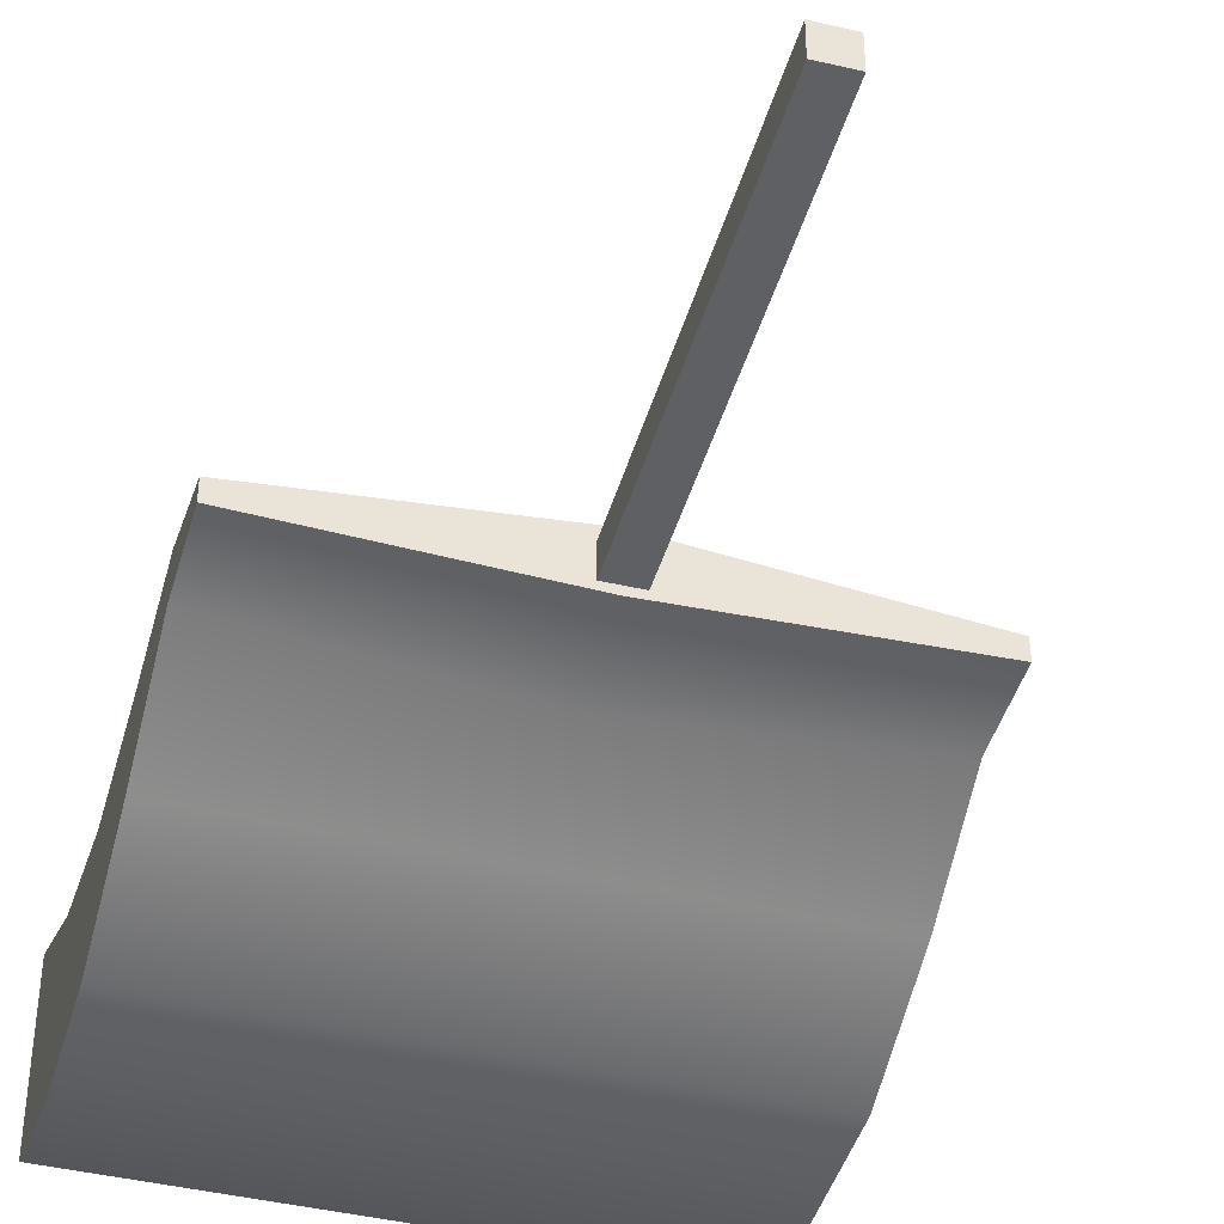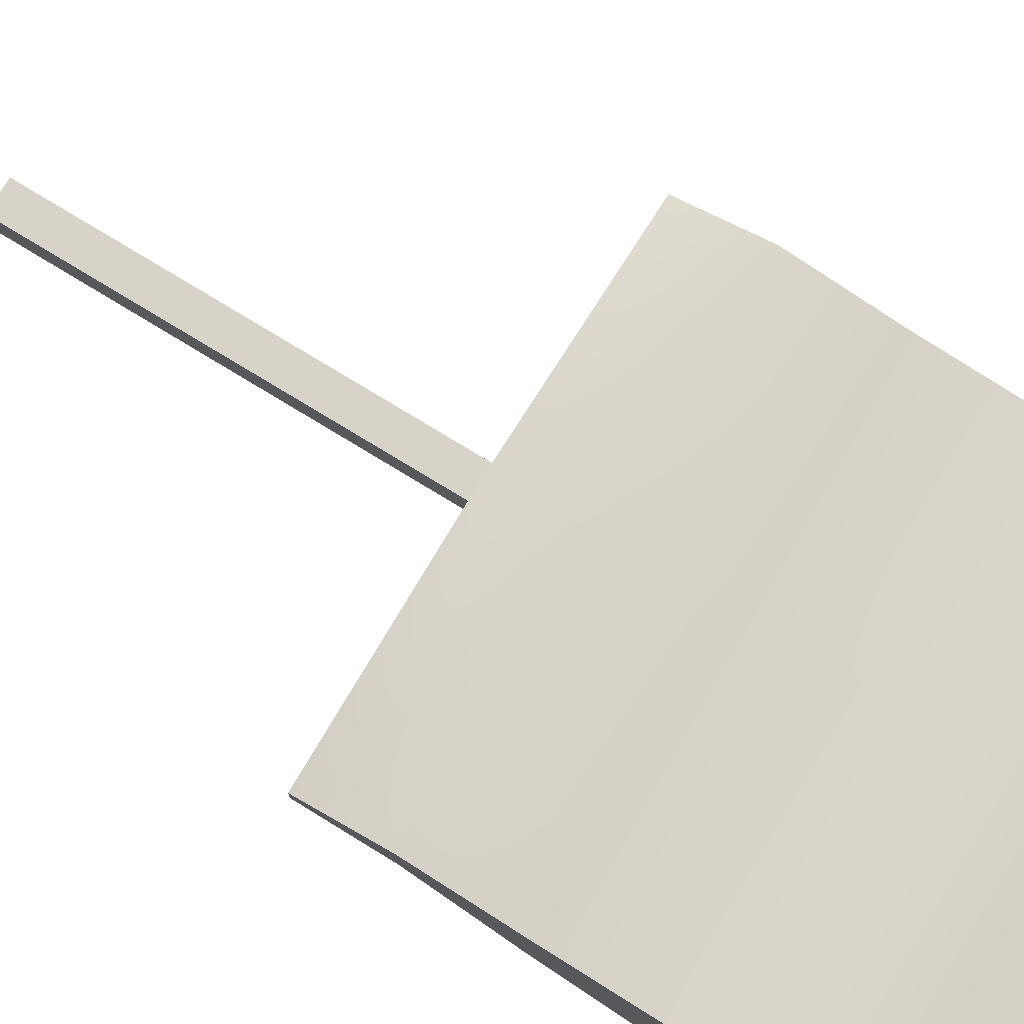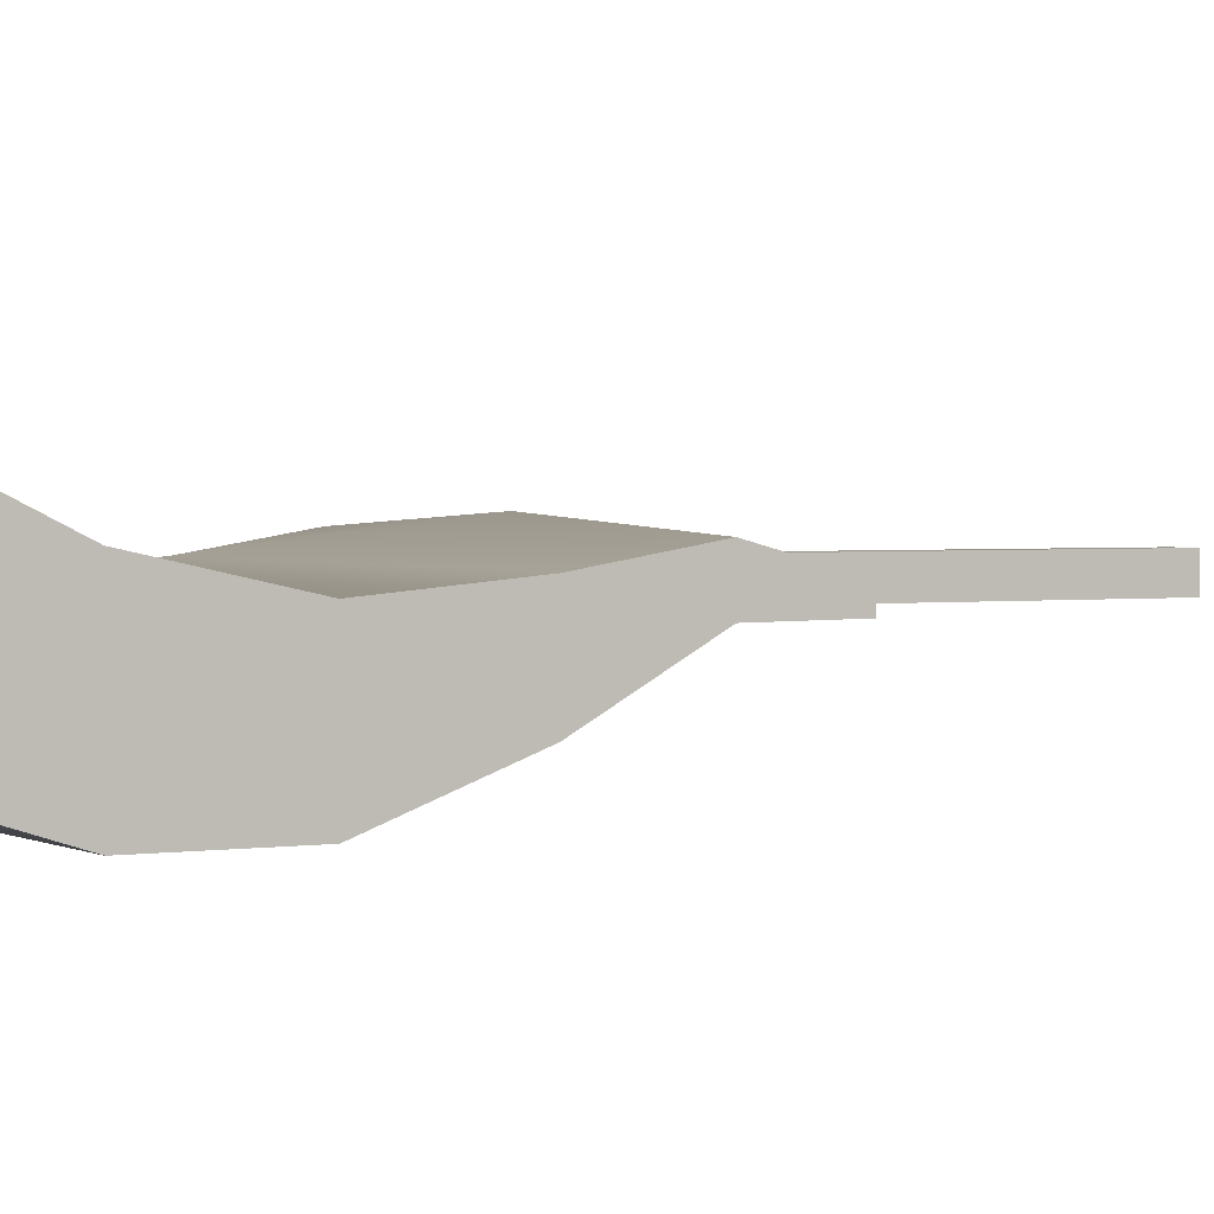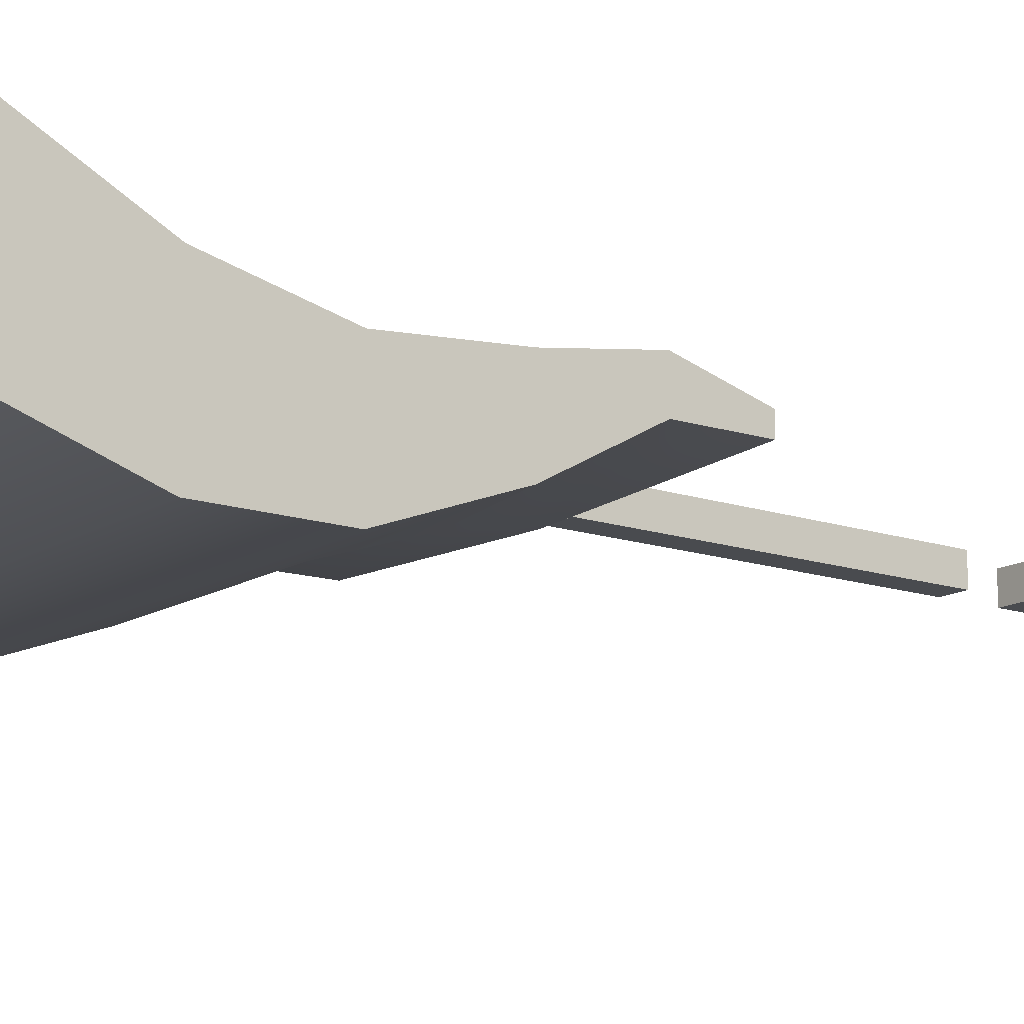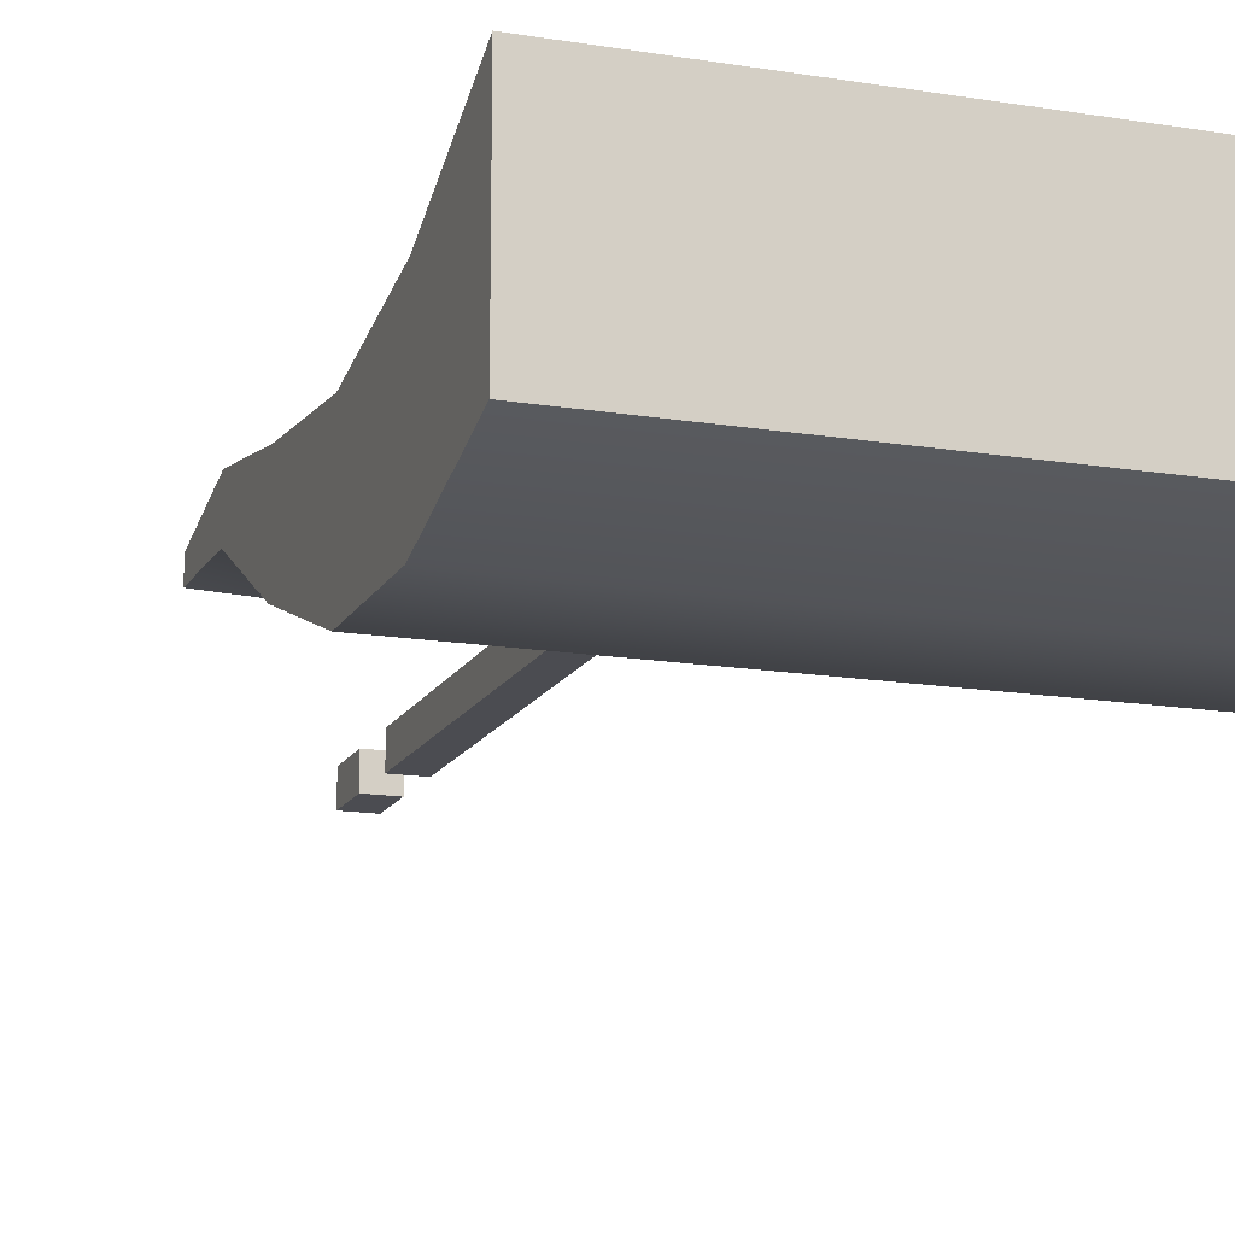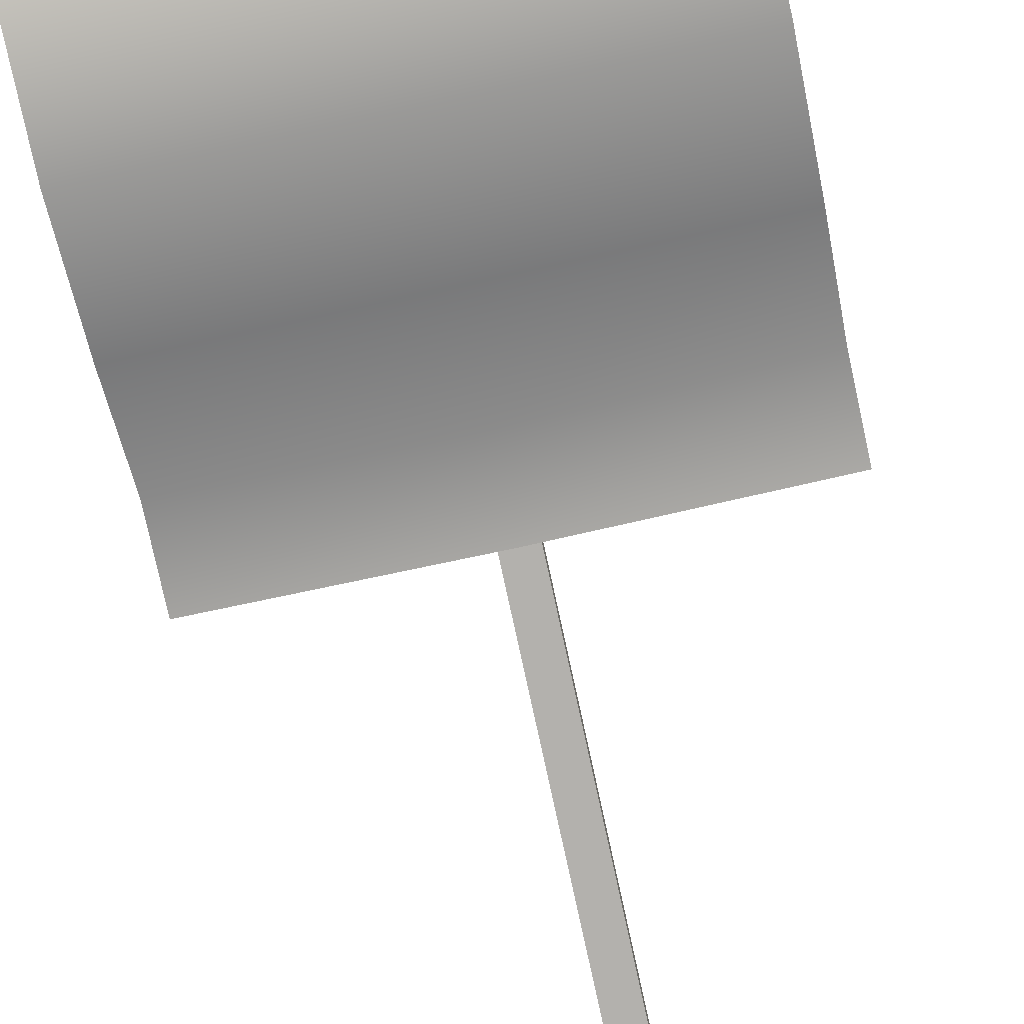
<metadata>
{"format":"obj","ext":"obj","renderer":"f3d","projection":"perspective","resolution":1024,"background":"white","views":[{"elev":-42.9,"azim":164.4,"up":"+Z"},{"elev":75.8,"azim":-58.5,"up":"+Z"},{"elev":1.9,"azim":60.5,"up":"+Z"},{"elev":-14.2,"azim":53.2,"up":"+Z"},{"elev":-15.3,"azim":-19.4,"up":"+Z"},{"elev":-79.3,"azim":12.3,"up":"+Z"}]}
</metadata>
<code>
v -14.54 -1e-06 5.13
v 14.54 -1e-06 5.13
v -14.54 33.02 0.229
v 14.54 33.02 0.229
v -14.54 33.02 -0.9723
v 14.54 33.02 -0.9723
v -14.54 -1e-06 -4.831
v 14.54 -1e-06 -4.831
v 14.54 14.54 -7.157
v -14.54 14.54 -7.157
v -14.54 14.54 -0.07963
v 14.54 14.54 -0.07963
v -14.54 7.272 1.52
v -14.54 7.272 -7.164
v 14.54 7.272 -7.164
v 14.54 7.272 1.52
v -14.54 21.82 0.572
v -14.54 21.82 -4.451
v 14.54 21.82 -4.451
v 14.54 21.82 0.572
v -14.54 27.94 1.593
v -14.54 27.94 -1.027
v 14.54 27.94 -1.027
v 14.54 27.94 1.593
v 0 27.94 2.273
v 0 21.82 0.572
v 0 14.54 -0.07963
v 0 7.272 1.52
v 0 -1e-06 5.13
v 0 -1e-06 -4.831
v 0 7.272 -7.164
v 0 14.54 -7.157
v 0 21.82 -4.451
v 0 27.94 -2.388
v 0 33.02 -1.526
v 0 33.02 1.649
v -0.9171 32.55 0.7931
v 0.9171 32.55 0.7931
v -0.9171 63.27 0.7931
v 0.9171 63.27 0.7931
v -0.9171 63.27 -1.041
v 0.9171 63.27 -1.041
v -0.9171 32.55 -1.041
v 0.9171 32.55 -1.041
v 0.9171 59.94 0.7931
v -0.9171 59.94 0.7931
v -0.9171 59.94 -1.041
v 0.9171 59.94 -1.041
v 0.9171 56.26 0.7931
v -0.9171 56.26 0.7931
v -0.9171 56.26 -1.041
v 0.9171 56.26 -1.041
f 27 12 20 26
f 36 4 6 35
f 33 19 9 32
f 30 8 2 29
f 12 9 19 20
f 10 11 17 18
f 31 15 8 30
f 7 1 13 14
f 29 2 16 28
f 2 8 15 16
f 14 13 11 10
f 32 9 15 31
f 16 15 9 12
f 28 16 12 27
f 18 17 21 22
f 34 23 19 33
f 20 19 23 24
f 26 20 24 25
f 22 21 3 5
f 35 6 23 34
f 24 23 6 4
f 36 25 24 4
f 17 26 25 21
f 11 27 26 17
f 13 28 27 11
f 1 29 28 13
f 7 30 29 1
f 14 31 30 7
f 10 32 31 14
f 18 33 32 10
f 22 34 33 18
f 5 35 34 22
f 3 36 35 5
f 21 25 36 3
f 37 38 49 50
f 39 40 42 41
f 51 52 44 43
f 38 44 52 49
f 43 37 50 51
f 46 45 40 39
f 47 46 39 41
f 41 42 48 47
f 45 48 42 40
f 46 47 48 45
f 50 49 52 51

</code>
